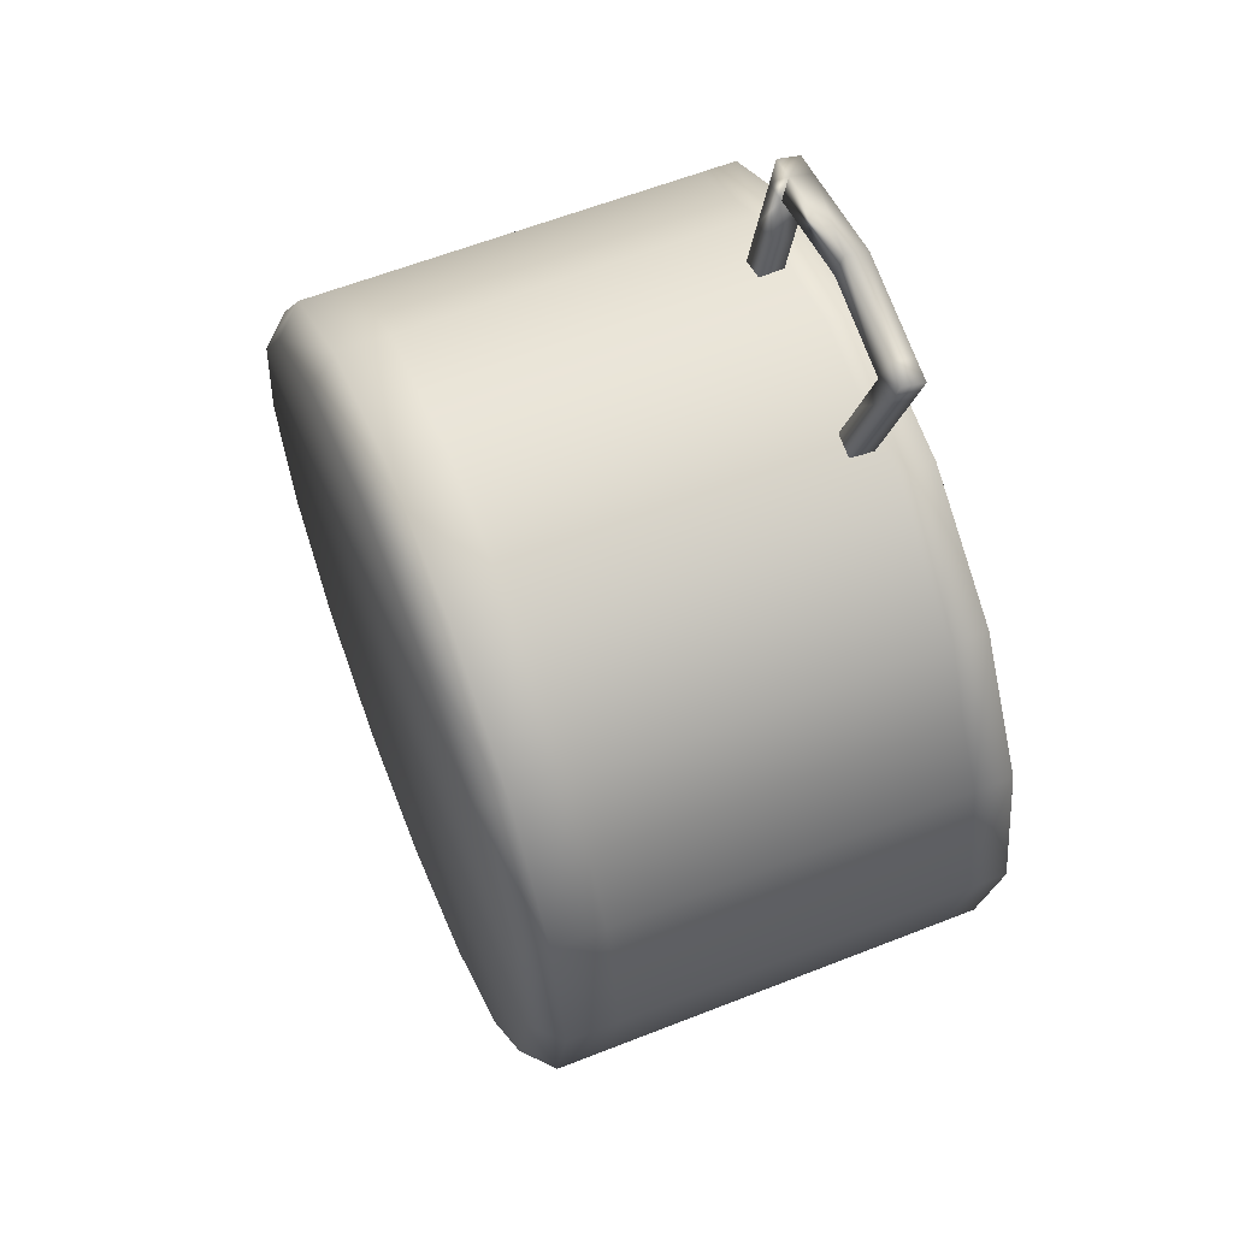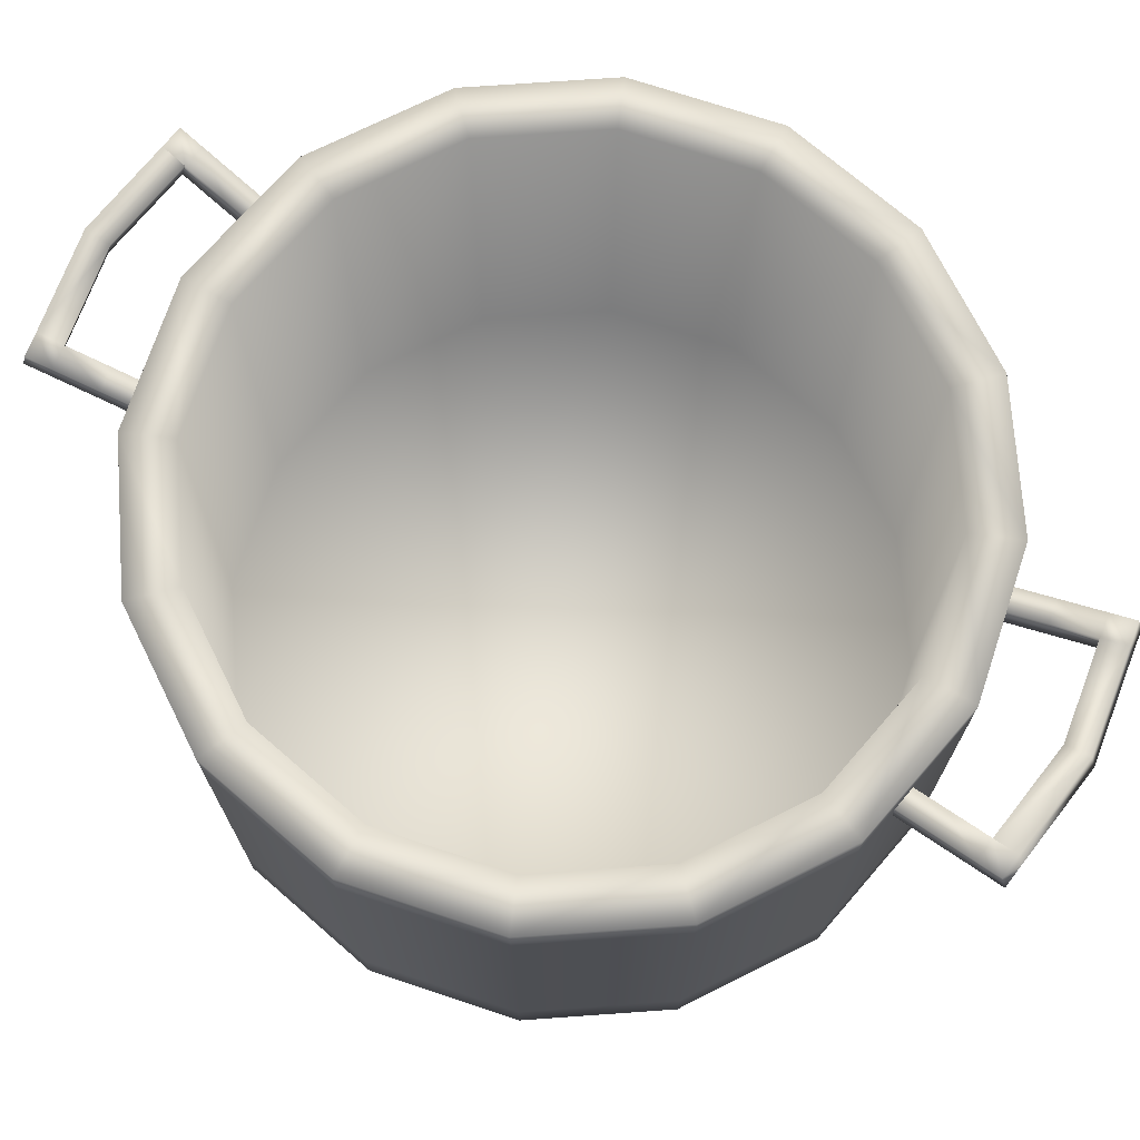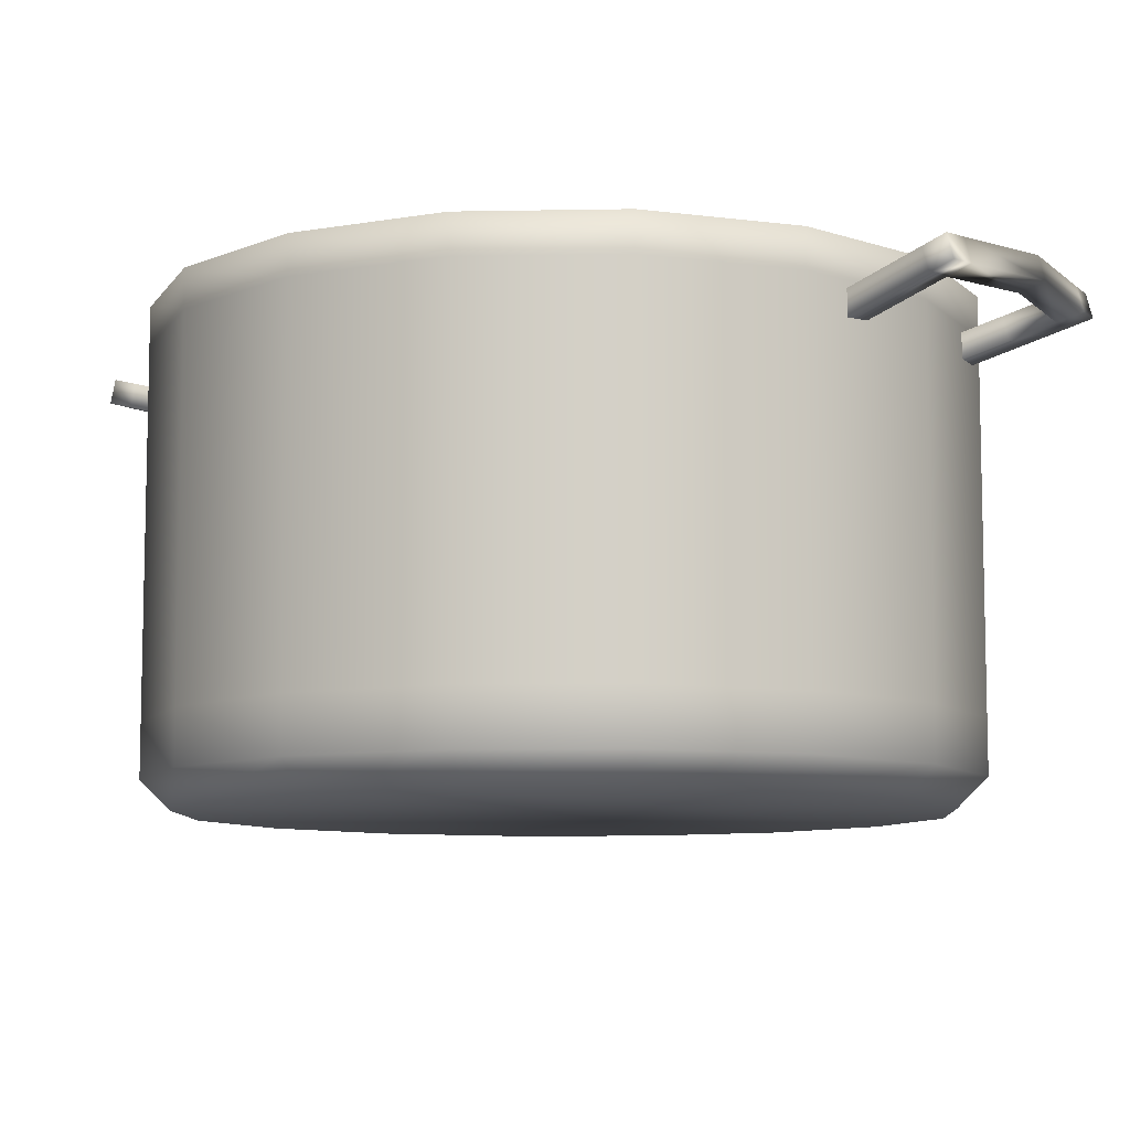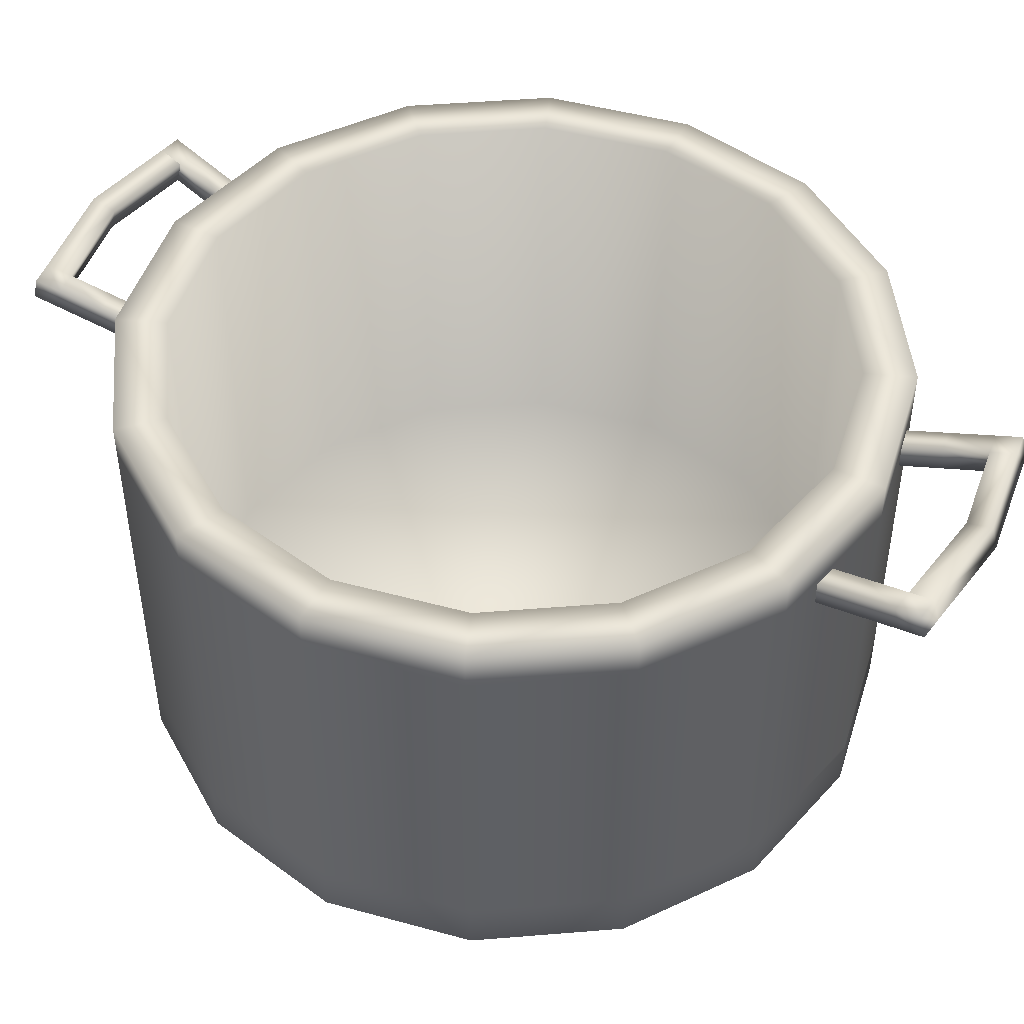
<metadata>
{"format":"obj","ext":"obj","renderer":"f3d","projection":"perspective","resolution":1024,"background":"white","views":[{"elev":60.7,"azim":68.1,"up":"+Z"},{"elev":72.2,"azim":-60.3,"up":"+Y"},{"elev":-8.7,"azim":-53.4,"up":"+Y"},{"elev":47.3,"azim":-61.5,"up":"+Y"}]}
</metadata>
<code>
g Cookware_PotMed(Clone)
v -0.1913 0.5517 -0.4619
v -9.656e-06 0.5517 -0.5
v -9.656e-06 0.6 -0.5
v -0.1913 0.6 -0.4619
v -0.3536 0.5517 -0.3536
v -0.3536 0.6 -0.3536
v -0.4619 0.5517 -0.1913
v -0.4619 0.6 -0.1913
v -0.5 0.5517 9.656e-06
v -0.5 0.6 9.656e-06
v -0.4619 0.5517 0.1913
v -0.4619 0.6 0.1913
v -0.3536 0.5517 0.3536
v -0.3536 0.6 0.3536
v -0.1913 0.5517 0.4619
v -0.1913 0.6 0.4619
v -9.656e-06 0.5517 0.5
v -9.656e-06 0.6 0.5
v -0.166 0.6 0.4007
v -9.656e-06 0.6 0.4337
v -9.656e-06 0.6 0.5
v 0.166 0.6 0.4007
v 0.1913 0.6 0.4619
v 0.1913 0.5517 0.4619
v 0.3536 0.5517 0.3536
v 0.3536 0.6 0.3536
v 0.4619 0.5517 0.1913
v 0.4619 0.6 0.1913
v 0.5 0.5517 9.656e-06
v 0.5 0.6 9.656e-06
v 0.4619 0.5517 -0.1913
v 0.4619 0.6 -0.1913
v 0.3536 0.5517 -0.3536
v 0.3536 0.6 -0.3536
v -9.656e-06 0.5517 0.5
v 0.1913 0.5517 -0.4619
v 0.1913 0.6 -0.4619
v -9.656e-06 0.5517 -0.5
v -9.656e-06 0.6 -0.5
v 0.166 0.6 -0.4007
v -9.656e-06 0.6 -0.4337
v 0.3067 0.6 -0.3067
v 0.4007 0.6 -0.166
v 0.4337 0.6 9.656e-06
v 0.4007 0.6 0.166
v 0.3067 0.6 0.3067
v -0.166 0.6 -0.4007
v -0.3067 0.6 -0.3067
v -0.4007 0.6 -0.166
v -0.4337 0.6 9.656e-06
v -0.4007 0.6 0.166
v -0.3067 0.6 0.3067
v -0.4007 0.6 -0.166
v -0.4007 0.07602 -0.166
v -0.4337 0.07602 9.656e-06
v -0.4337 0.6 9.656e-06
v 0.4007 0.07602 -0.166
v 0.3067 0.07602 -0.3067
v -0.3067 0.07602 -0.3067
v 0.166 0.07602 -0.4007
v -0.166 0.07602 -0.4007
v -9.656e-06 0.07602 -0.4337
v 0.4337 0.07602 9.656e-06
v -0.4007 0.07602 0.166
v -0.3067 0.6 -0.3067
v -0.166 0.6 -0.4007
v -9.656e-06 0.6 -0.4337
v -0.4007 0.6 0.166
v -0.3067 0.07602 0.3067
v -0.3067 0.6 0.3067
v -0.166 0.07602 0.4007
v -0.166 0.6 0.4007
v -9.656e-06 0.07602 0.4337
v -9.656e-06 0.6 0.4337
v 0.4337 0.07602 9.656e-06
v 0.4007 0.07602 0.166
v -0.4007 0.07602 0.166
v 0.3067 0.07602 0.3067
v -0.3067 0.07602 0.3067
v 0.166 0.07602 0.4007
v -0.166 0.07602 0.4007
v -9.656e-06 0.07602 0.4337
v 0.3067 0.6 0.3067
v 0.4007 0.6 0.166
v 0.166 0.6 0.4007
v -9.656e-06 0.6 0.4337
v 0.4337 0.6 9.656e-06
v 0.4007 0.07602 -0.166
v 0.4007 0.6 -0.166
v 0.3067 0.07602 -0.3067
v 0.3067 0.6 -0.3067
v 0.166 0.07602 -0.4007
v 0.166 0.6 -0.4007
v -9.656e-06 0.07602 -0.4337
v -9.656e-06 0.6 -0.4337
v -9.656e-06 0.03628 -0.5
v -9.656e-06 -9.835e-06 -0.463
v 0.1772 -9.835e-06 -0.4278
v 0.1913 0.03628 -0.4619
v 0.3274 -9.835e-06 -0.3274
v 0.3536 0.03628 -0.3536
v 0.4278 -9.835e-06 -0.1772
v 0.4619 0.03628 -0.1913
v 0.463 -9.835e-06 9.656e-06
v 0.5 0.03628 9.656e-06
v 0.4278 -9.835e-06 0.1772
v 0.4619 0.03628 0.1913
v 0.3274 -9.835e-06 0.3274
v 0.3536 0.03628 0.3536
v 0.1772 -9.835e-06 0.4278
v 0.1913 0.03628 0.4619
v -9.656e-06 -9.835e-06 0.463
v -9.656e-06 0.03628 0.5
v -0.3274 -9.835e-06 -0.3274
v -0.1772 -9.835e-06 -0.4278
v -0.463 -9.835e-06 9.656e-06
v -0.4278 -9.835e-06 -0.1772
v -0.4278 -9.835e-06 0.1772
v -0.1772 -9.835e-06 0.4278
v -0.3274 -9.835e-06 0.3274
v -9.656e-06 0.1028 0.5
v 0.1913 0.1028 0.4619
v -9.656e-06 0.2633 0.5
v 0.1913 0.2633 0.4619
v -9.656e-06 0.4571 0.5
v 0.1913 0.4571 0.4619
v 0.3536 0.2633 0.3536
v 0.3536 0.4571 0.3536
v 0.4619 0.2633 0.1913
v 0.4619 0.4571 0.1913
v 0.5 0.2633 9.656e-06
v 0.5 0.4571 9.656e-06
v 0.4619 0.2633 -0.1913
v 0.4619 0.4571 -0.1913
v 0.3536 0.2633 -0.3536
v 0.3536 0.4571 -0.3536
v 0.1913 0.2633 -0.4619
v 0.1913 0.4571 -0.4619
v -9.656e-06 0.2633 -0.5
v -9.656e-06 0.4571 -0.5
v 0.3536 0.1028 -0.3536
v 0.4619 0.1028 -0.1913
v 0.5 0.1028 9.656e-06
v 0.4619 0.1028 0.1913
v 0.3536 0.1028 0.3536
v 0.1913 0.1028 -0.4619
v -9.656e-06 0.1028 -0.5
v -9.656e-06 0.03628 0.5
v -9.656e-06 -9.835e-06 0.463
v -0.1772 -9.835e-06 0.4278
v -0.1913 0.03628 0.4619
v -0.3274 -9.835e-06 0.3274
v -0.3536 0.03628 0.3536
v -0.4278 -9.835e-06 0.1772
v -0.4619 0.03628 0.1913
v -0.463 -9.835e-06 9.656e-06
v -0.5 0.03628 9.656e-06
v -0.4278 -9.835e-06 -0.1772
v -0.4619 0.03628 -0.1913
v -0.3274 -9.835e-06 -0.3274
v -0.3536 0.03628 -0.3536
v -0.1772 -9.835e-06 -0.4278
v -0.1913 0.03628 -0.4619
v -9.656e-06 -9.835e-06 -0.463
v -9.656e-06 0.03628 -0.5
v -0.1913 0.1028 -0.4619
v -0.3536 0.1028 -0.3536
v -0.1913 0.2633 -0.4619
v -9.656e-06 0.2633 -0.5
v -9.656e-06 0.4571 -0.5
v -0.1913 0.4571 -0.4619
v -0.3536 0.2633 -0.3536
v -0.3536 0.4571 -0.3536
v -0.4619 0.2633 -0.1913
v -0.4619 0.4571 -0.1913
v -0.5 0.2633 9.656e-06
v -0.5 0.4571 9.656e-06
v -0.4619 0.2633 0.1913
v -0.4619 0.4571 0.1913
v -0.3536 0.2633 0.3536
v -0.3536 0.4571 0.3536
v -0.1913 0.2633 0.4619
v -0.1913 0.4571 0.4619
v -9.656e-06 0.2633 0.5
v -9.656e-06 0.4571 0.5
v -9.656e-06 0.1028 0.5
v -0.1913 0.1028 0.4619
v -0.3536 0.1028 0.3536
v -0.4619 0.1028 0.1913
v -0.5 0.1028 9.656e-06
v -0.4619 0.1028 -0.1913
v -0.1357 0.5251 0.5277
v -0.1275 0.5101 0.472
v -0.1275 0.5402 0.4639
v -0.1357 0.5552 0.5196
v -0.09671 0.5413 0.4681
v -0.1048 0.5563 0.5238
v -0.1437 0.5702 0.5752
v -0.1129 0.5714 0.5794
v -0.1484 0.579 0.6075
v -0.1176 0.5801 0.6117
v -0.1484 0.5489 0.6156
v -0.1437 0.5402 0.5833
v -0.1129 0.5714 0.5794
v 0.0143 0.5853 0.6309
v 0.0143 0.5765 0.5986
v -0.1129 0.5413 0.5875
v 0.0143 0.5465 0.6067
v 0.1415 0.5714 0.5794
v 0.1415 0.5413 0.5875
v 0.1462 0.5801 0.6117
v 0.1724 0.5702 0.5752
v 0.1771 0.579 0.6075
v 0.1643 0.5552 0.5196
v 0.1334 0.5563 0.5238
v 0.1724 0.5402 0.5833
v 0.1771 0.5489 0.6156
v 0.1562 0.5402 0.4639
v 0.1562 0.5101 0.472
v 0.1643 0.5251 0.5277
v 0.1253 0.5413 0.4681
v -0.1176 0.55 0.6198
v -0.1484 0.5489 0.6156
v -0.1484 0.579 0.6075
v -0.1176 0.5801 0.6117
v -0.1437 0.5402 0.5833
v -0.1129 0.5413 0.5875
v -0.1357 0.5251 0.5277
v -0.1048 0.5263 0.5319
v -0.1129 0.5714 0.5794
v -0.1048 0.5563 0.5238
v 0.0143 0.5552 0.639
v 0.0143 0.5853 0.6309
v 0.0143 0.5465 0.6067
v -0.1129 0.5413 0.5875
v 0.1462 0.55 0.6198
v 0.1462 0.5801 0.6117
v 0.1771 0.5489 0.6156
v 0.1771 0.579 0.6075
v 0.1415 0.5413 0.5875
v 0.1724 0.5402 0.5833
v 0.1334 0.5263 0.5319
v 0.1643 0.5251 0.5277
v 0.1334 0.5563 0.5238
v 0.1415 0.5714 0.5794
v 0.1253 0.5413 0.4681
v 0.1253 0.5113 0.4762
v 0.1562 0.5101 0.472
v 0.0143 0.5465 0.6067
v 0.0143 0.5552 0.639
v 0.0143 0.5853 0.6309
v 0.0143 0.5765 0.5986
v -0.09671 0.5113 0.4762
v -0.09671 0.5413 0.4681
v -0.1275 0.5101 0.472
v 0.1505 0.5251 -0.5277
v 0.1424 0.5101 -0.472
v 0.1424 0.5402 -0.4639
v 0.1505 0.5552 -0.5196
v 0.1116 0.5413 -0.4681
v 0.1197 0.5563 -0.5238
v 0.1586 0.5702 -0.5752
v 0.1278 0.5714 -0.5794
v 0.1633 0.579 -0.6075
v 0.1325 0.5801 -0.6117
v 0.1586 0.5402 -0.5833
v 0.1633 0.5489 -0.6156
v 0.1278 0.5714 -0.5794
v 0.0005558 0.5853 -0.6309
v 0.0005558 0.5765 -0.5986
v 0.1278 0.5413 -0.5875
v 0.0005558 0.5465 -0.6067
v -0.1267 0.5714 -0.5794
v -0.1267 0.5413 -0.5875
v -0.1314 0.5801 -0.6117
v -0.1575 0.5702 -0.5752
v -0.1622 0.579 -0.6075
v -0.1494 0.5552 -0.5196
v -0.1186 0.5563 -0.5238
v -0.1575 0.5402 -0.5833
v -0.1622 0.5489 -0.6156
v -0.1413 0.5402 -0.4639
v -0.1413 0.5101 -0.472
v -0.1494 0.5251 -0.5277
v -0.1105 0.5413 -0.4681
v 0.1325 0.55 -0.6198
v 0.1633 0.5489 -0.6156
v 0.1633 0.579 -0.6075
v 0.1325 0.5801 -0.6117
v 0.1586 0.5402 -0.5833
v 0.1278 0.5413 -0.5875
v 0.1505 0.5251 -0.5277
v 0.1197 0.5263 -0.5319
v 0.1278 0.5714 -0.5794
v 0.1197 0.5563 -0.5238
v 0.0005558 0.5552 -0.639
v 0.0005558 0.5853 -0.6309
v 0.0005558 0.5465 -0.6067
v 0.1278 0.5413 -0.5875
v -0.1314 0.55 -0.6198
v -0.1314 0.5801 -0.6117
v -0.1622 0.5489 -0.6156
v -0.1622 0.579 -0.6075
v -0.1267 0.5413 -0.5875
v -0.1575 0.5402 -0.5833
v -0.1186 0.5263 -0.5319
v -0.1494 0.5251 -0.5277
v -0.1186 0.5563 -0.5238
v -0.1267 0.5714 -0.5794
v -0.1105 0.5413 -0.4681
v -0.1105 0.5113 -0.4762
v -0.1413 0.5101 -0.472
v 0.1116 0.5113 -0.4762
v 0.1116 0.5413 -0.4681
v 0.1424 0.5101 -0.472
v -9.656e-06 0.1028 -0.5
g Cookware_PotMed(Clone)_0
f 3 2 1
f 4 3 1
f 4 1 5
f 6 4 5
f 6 5 7
f 8 6 7
f 8 7 9
f 10 8 9
f 10 9 11
f 12 10 11
f 12 11 13
f 14 12 13
f 14 13 15
f 16 14 15
f 16 15 17
f 18 16 17
f 14 16 19
f 19 16 20
f 16 21 20
f 20 21 22
f 21 23 22
f 23 21 24
f 23 24 25
f 26 23 25
f 26 25 27
f 28 26 27
f 28 27 29
f 30 28 29
f 30 29 31
f 32 30 31
f 32 31 33
f 34 32 33
f 21 35 24
f 34 33 36
f 37 34 36
f 37 36 38
f 39 37 38
f 34 37 40
f 40 37 41
f 37 3 41
f 42 34 40
f 32 34 42
f 43 32 42
f 30 32 43
f 44 30 43
f 28 30 44
f 45 28 44
f 26 28 45
f 46 26 45
f 23 26 46
f 22 23 46
f 41 3 47
f 3 4 47
f 47 4 48
f 4 6 48
f 48 6 49
f 6 8 49
f 49 8 50
f 8 10 50
f 50 10 51
f 10 12 51
f 51 12 52
f 12 14 52
f 52 14 19
f 55 54 53
f 56 55 53
f 54 55 57
f 54 57 58
f 59 54 58
f 59 58 60
f 61 59 60
f 60 62 61
f 55 63 57
f 55 64 63
f 64 55 56
f 54 59 65
f 53 54 65
f 59 61 66
f 65 59 66
f 61 62 67
f 66 61 67
f 68 64 56
f 69 64 68
f 70 69 68
f 71 69 70
f 72 71 70
f 73 71 72
f 74 73 72
f 77 76 75
f 77 78 76
f 77 79 78
f 79 80 78
f 79 81 80
f 81 82 80
f 76 78 83
f 84 76 83
f 75 76 84
f 78 80 85
f 83 78 85
f 80 82 86
f 85 80 86
f 87 75 84
f 88 75 87
f 89 88 87
f 90 88 89
f 91 90 89
f 92 90 91
f 93 92 91
f 94 92 93
f 95 94 93
f 98 97 96
f 99 98 96
f 100 98 99
f 101 100 99
f 102 100 101
f 103 102 101
f 104 102 103
f 105 104 103
f 106 104 105
f 107 106 105
f 108 106 107
f 109 108 107
f 110 108 109
f 111 110 109
f 112 110 111
f 113 112 111
f 98 100 114
f 98 114 115
f 115 97 98
f 102 104 116
f 102 116 117
f 100 117 114
f 100 102 117
f 106 108 118
f 104 118 116
f 104 106 118
f 110 112 119
f 110 119 120
f 108 120 118
f 108 110 120
f 121 113 111
f 122 121 111
f 123 121 122
f 124 123 122
f 125 123 124
f 126 125 124
f 126 124 127
f 128 126 127
f 128 127 129
f 130 128 129
f 130 129 131
f 132 130 131
f 132 131 133
f 134 132 133
f 134 133 135
f 136 134 135
f 136 135 137
f 138 136 137
f 138 137 139
f 140 138 139
f 36 138 140
f 38 36 140
f 33 136 138
f 36 33 138
f 25 128 130
f 27 25 130
f 27 130 132
f 29 27 132
f 29 132 134
f 31 29 134
f 31 134 136
f 33 31 136
f 135 133 141
f 133 142 141
f 133 131 142
f 131 143 142
f 131 129 143
f 129 144 143
f 129 127 144
f 127 145 144
f 127 124 145
f 124 122 145
f 145 122 109
f 122 111 109
f 145 109 107
f 144 145 107
f 144 107 105
f 143 144 105
f 143 105 103
f 142 143 103
f 142 103 101
f 141 142 101
f 141 101 99
f 146 141 99
f 135 141 146
f 137 135 146
f 137 146 147
f 139 137 147
f 146 99 96
f 147 146 96
f 150 149 148
f 151 150 148
f 152 150 151
f 153 152 151
f 154 152 153
f 155 154 153
f 156 154 155
f 157 156 155
f 158 156 157
f 159 158 157
f 160 158 159
f 161 160 159
f 162 160 161
f 163 162 161
f 164 162 163
f 165 164 163
f 166 163 161
f 167 166 161
f 167 161 159
f 168 166 167
f 168 169 166
f 170 169 168
f 171 170 168
f 171 168 172
f 172 168 167
f 173 171 172
f 173 172 174
f 175 173 174
f 175 174 176
f 177 175 176
f 177 176 178
f 179 177 178
f 179 178 180
f 181 179 180
f 181 180 182
f 183 181 182
f 183 182 184
f 185 183 184
f 1 171 173
f 5 1 173
f 5 173 175
f 7 5 175
f 7 175 177
f 9 7 177
f 9 177 179
f 11 9 179
f 11 179 181
f 13 11 181
f 13 181 183
f 15 13 183
f 15 183 185
f 17 15 185
f 184 182 186
f 182 187 186
f 182 180 187
f 180 188 187
f 180 178 188
f 178 189 188
f 178 176 189
f 176 190 189
f 176 174 190
f 174 191 190
f 174 172 191
f 172 167 191
f 191 167 159
f 191 159 157
f 190 191 157
f 190 157 155
f 189 190 155
f 189 155 153
f 188 189 153
f 188 153 151
f 187 188 151
f 187 151 148
f 186 187 148
f 194 193 192
f 195 194 192
f 194 195 196
f 195 197 196
f 195 198 197
f 198 199 197
f 198 200 199
f 200 201 199
f 200 198 202
f 198 203 202
f 195 192 203
f 198 195 203
f 201 205 204
f 205 206 204
f 204 206 207
f 206 208 207
f 208 206 209
f 210 208 209
f 206 205 211
f 209 206 211
f 209 211 212
f 211 213 212
f 209 212 214
f 215 209 214
f 216 212 213
f 217 216 213
f 215 214 218
f 219 218 214
f 220 219 214
f 220 214 212
f 216 220 212
f 221 215 218
f 224 223 222
f 225 224 222
f 222 223 226
f 227 222 226
f 227 226 228
f 229 227 228
f 230 227 229
f 231 230 229
f 222 232 225
f 232 233 225
f 234 232 222
f 235 234 222
f 233 232 236
f 237 233 236
f 236 238 237
f 238 239 237
f 238 236 240
f 232 234 240
f 236 232 240
f 241 238 240
f 241 240 242
f 243 241 242
f 242 240 244
f 240 245 244
f 242 244 246
f 247 242 246
f 243 242 247
f 248 243 247
f 251 250 249
f 252 251 249
f 231 229 253
f 254 231 253
f 253 229 255
f 229 228 255
f 258 257 256
f 259 258 256
f 258 259 260
f 259 261 260
f 259 262 261
f 262 263 261
f 262 264 263
f 264 265 263
f 259 256 266
f 262 259 266
f 264 262 266
f 267 264 266
f 265 269 268
f 269 270 268
f 268 270 271
f 270 272 271
f 272 270 273
f 274 272 273
f 270 269 275
f 273 270 275
f 273 275 276
f 275 277 276
f 273 276 278
f 279 273 278
f 280 276 277
f 281 280 277
f 279 278 282
f 283 282 278
f 284 283 278
f 284 278 276
f 280 284 276
f 285 279 282
f 288 287 286
f 289 288 286
f 286 287 290
f 291 286 290
f 291 290 292
f 293 291 292
f 294 291 293
f 295 294 293
f 286 296 289
f 296 297 289
f 298 296 286
f 299 298 286
f 297 296 300
f 301 297 300
f 300 302 301
f 302 303 301
f 302 300 304
f 296 298 304
f 300 296 304
f 305 302 304
f 305 304 306
f 307 305 306
f 306 304 308
f 304 309 308
f 306 308 310
f 311 306 310
f 307 306 311
f 312 307 311
f 295 293 313
f 314 295 313
f 313 293 315
f 293 292 315
f 35 125 126
f 24 35 126
f 24 126 128
f 25 24 128
f 2 170 171
f 1 2 171
f 169 316 166
f 166 316 163
f 316 165 163

</code>
